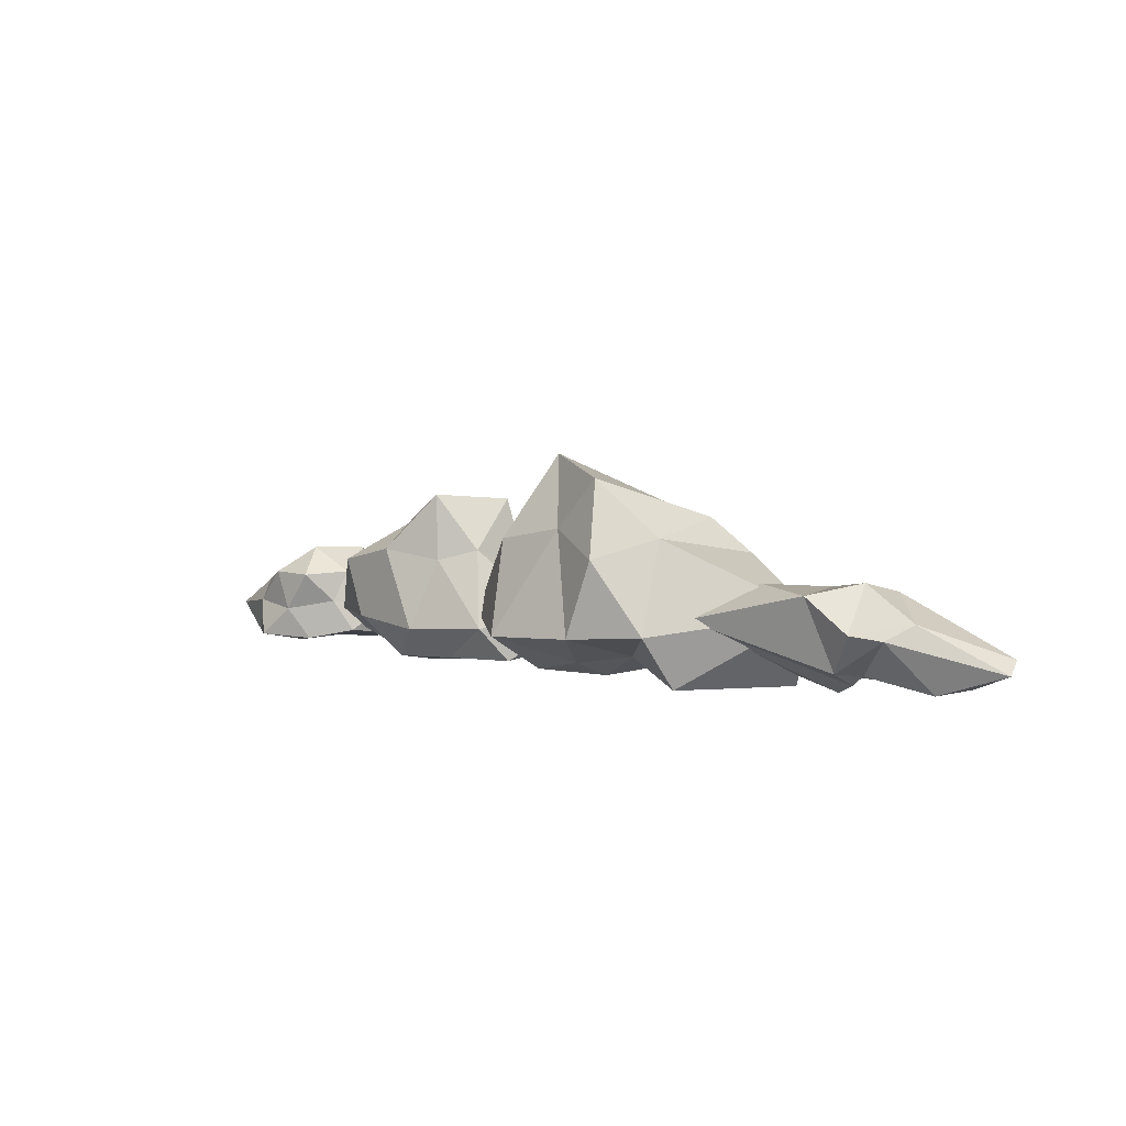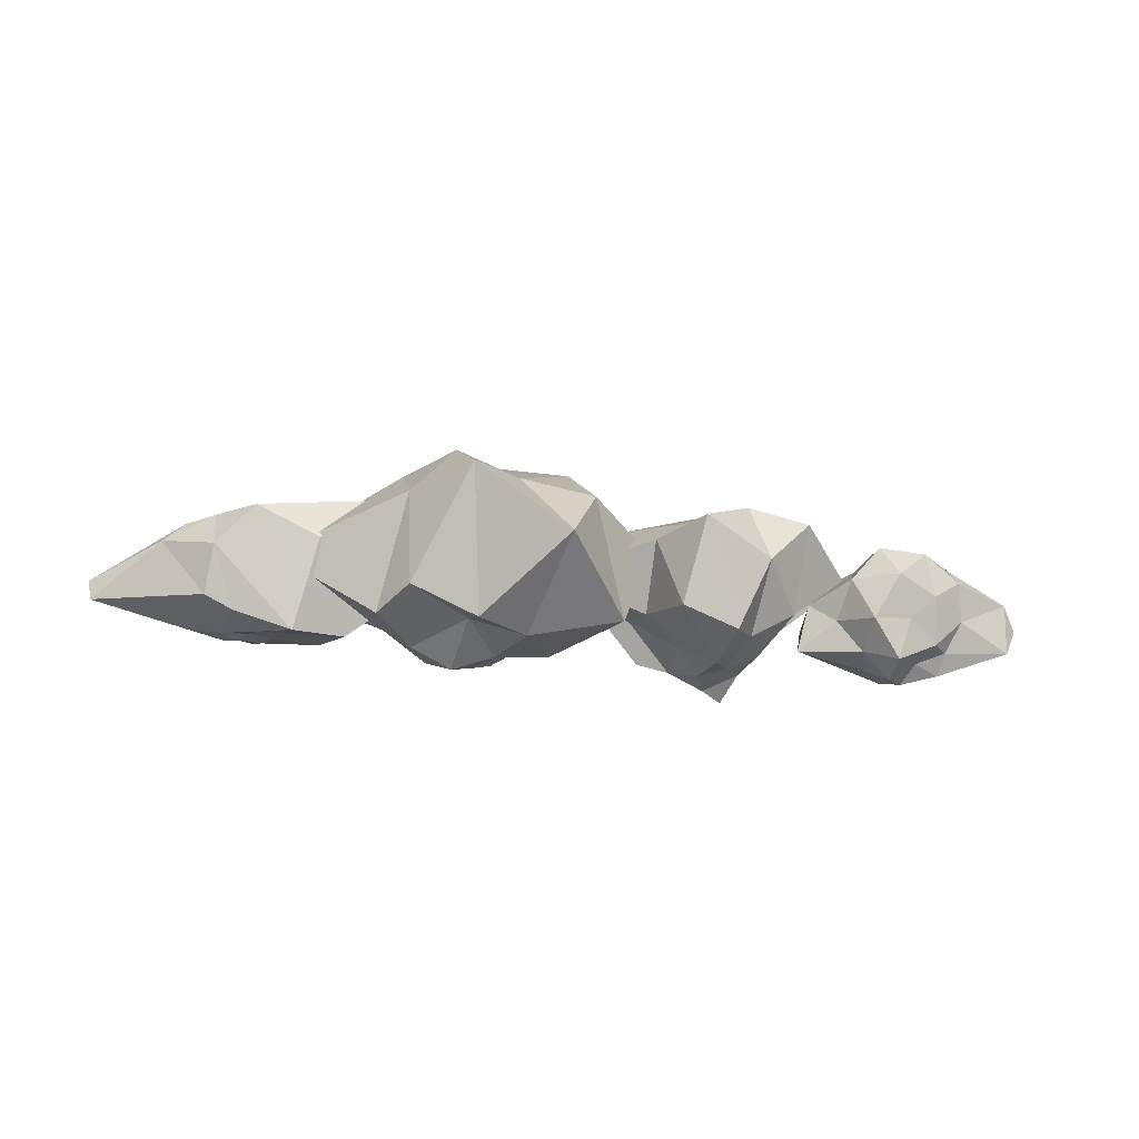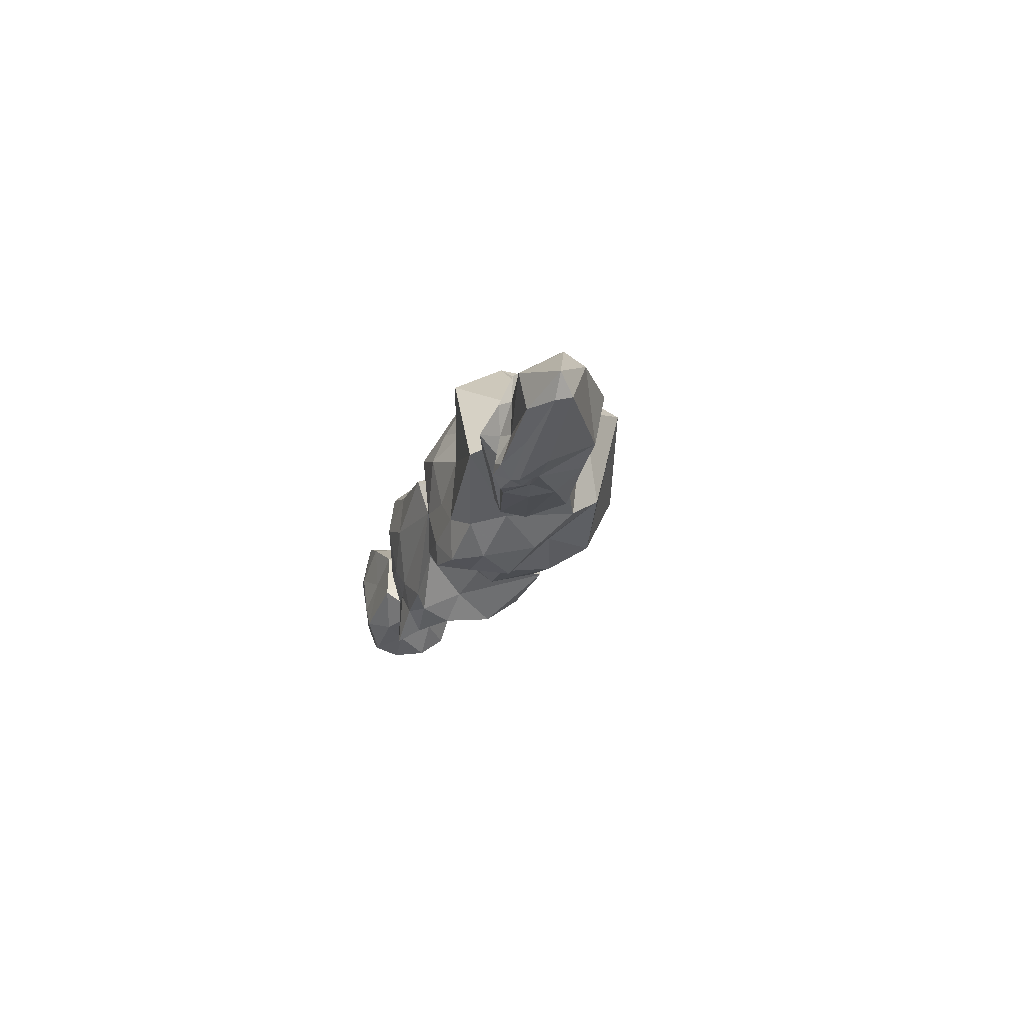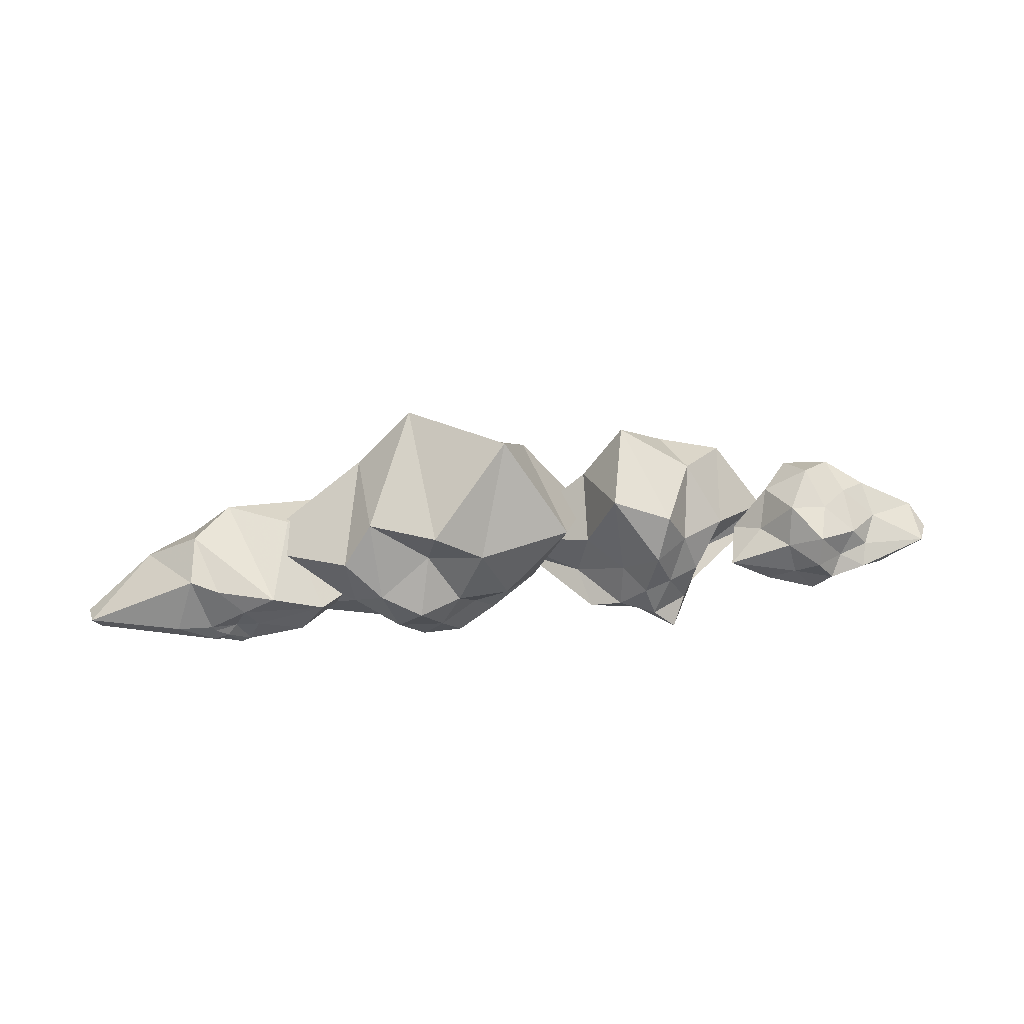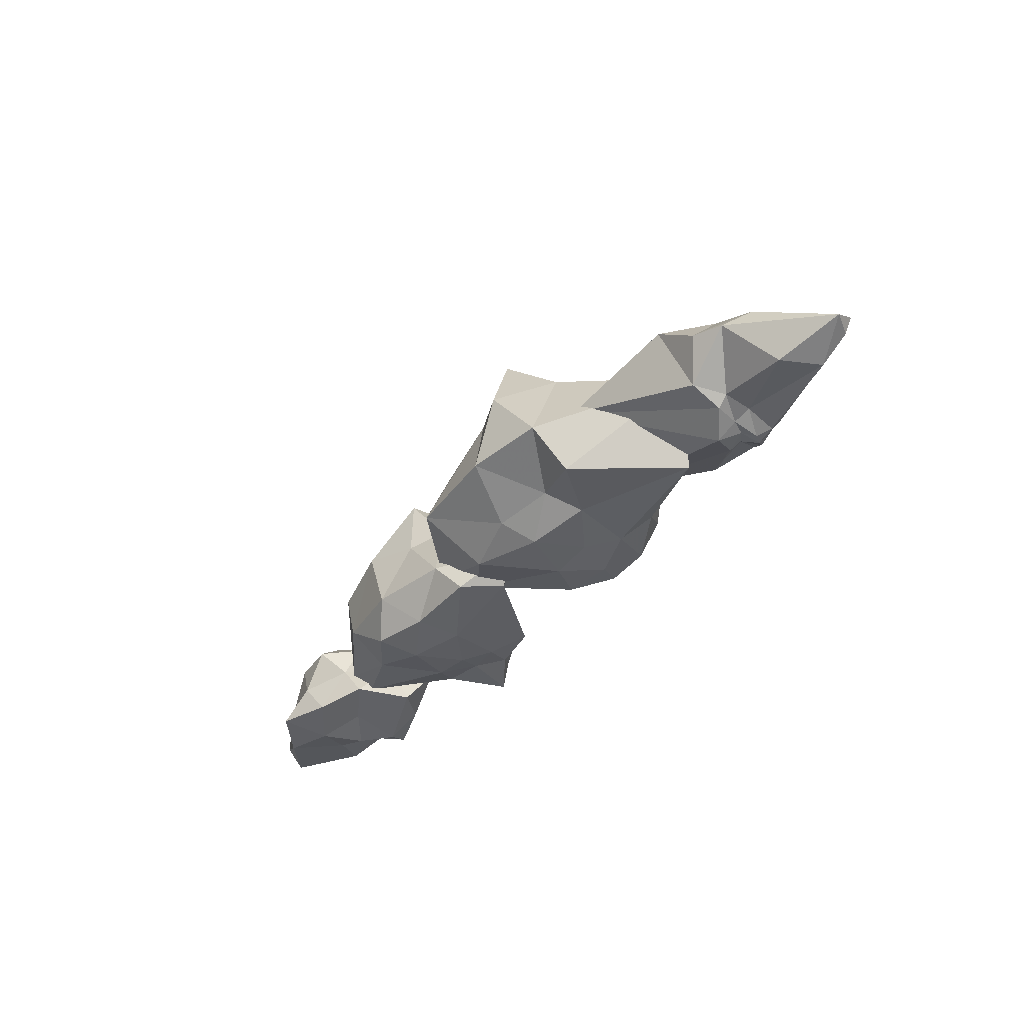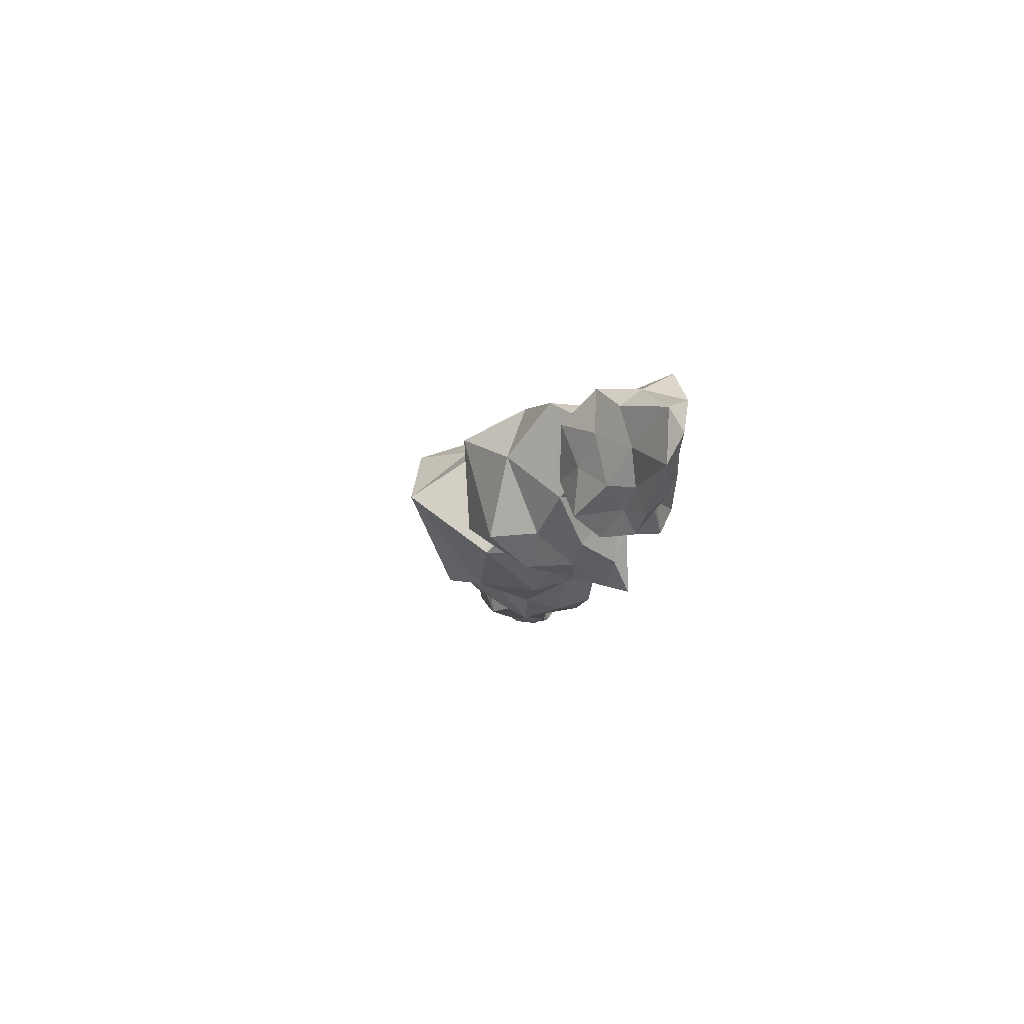
<metadata>
{"format":"obj","ext":"obj","renderer":"f3d","projection":"perspective","resolution":1024,"background":"white","views":[{"elev":6.1,"azim":-143.9,"up":"+Z"},{"elev":-11.9,"azim":-5.4,"up":"+Y"},{"elev":-15.0,"azim":-103.2,"up":"+Y"},{"elev":56.6,"azim":-9.4,"up":"+Z"},{"elev":-39.5,"azim":-128.3,"up":"+Z"},{"elev":-13.3,"azim":82.7,"up":"+Y"}]}
</metadata>
<code>
v -1.61 -0.05638 -0.2373
v -2.062 0.2356 -0.23
v -1.635 0.2235 -0.2254
v -1.432 -0.04819 -0.214
v -1.547 -0.1597 -0.1966
v -1.946 -0.04871 -0.166
v -1.734 0.4697 0.04717
v -1.193 0.3216 0.2352
v -1.432 -0.1576 -0.03025
v -1.676 -0.1398 -0.07499
v -2.366 0.03481 -0.0598
v -1.623 -0.05286 0.188
v -1.6 0.08049 -0.2099
v -1.688 0.06422 -0.1754
v -1.692 0.2258 -0.1754
v -2.161 0.03406 -0.2167
v -1.69 -0.08558 -0.2265
v -1.557 -0.005767 -0.2078
v -1.506 0.1121 -0.2878
v -1.584 -0.1021 -0.239
v -1.492 -0.0645 -0.1854
v -1.642 -0.1424 -0.1683
v -2.385 0.1444 -0.1193
v -2.319 0.0311 -0.1285
v -1.622 0.3808 -0.1521
v -1.889 0.4209 0.02705
v -0.73 0.1029 -0.07766
v -0.9201 0.5584 0.06432
v -1.492 -0.1611 -0.1715
v -1.195 -0.1756 -0.116
v -1.692 -0.1539 -0.1383
v -1.611 -0.1571 -0.1069
v -1.998 0.3148 0.1023
v -1.518 0.4908 0.2158
v -1.063 -0.1574 0.04443
v -1.558 -0.1322 -0.04998
v -1.881 -0.1116 -0.04575
v -1.719 0.273 0.2697
v -1.766 0.02087 0.2087
v -1.323 -0.1497 0.1851
v -1.497 -0.1433 0.08409
v -1.696 -0.1308 -0.04637
v -0.41 0.06166 -0.2596
v -0.8613 0.5657 -0.2798
v -0.2471 0.4999 -0.2119
v 0.3369 0.2166 -0.1577
v -0.2968 -0.2479 -0.2577
v -0.7464 -0.1268 -0.1713
v -0.512 0.7659 0.3425
v 0.1968 0.5252 0.3893
v -0.02305 -0.2576 0.1021
v -0.5202 -0.325 0.08453
v -0.9044 -0.08282 0.3321
v -0.4011 -0.133 0.5447
v -0.3085 0.3249 -0.2908
v -0.6069 0.2445 -0.222
v -0.5399 0.4379 -0.1623
v -1.261 0.08481 -0.2836
v -0.5687 -0.06324 -0.2412
v -0.1901 0.05971 -0.2889
v 0.04255 0.4286 -0.2774
v -0.3414 -0.1392 -0.2736
v -0.08067 -0.1227 -0.2654
v -0.5069 -0.2628 -0.2199
v -1.44 0.2587 0.1072
v -0.874 -0.106 -0.01064
v -0.3837 0.784 -0.04981
v -0.7765 0.7115 -0.0178
v 0.5281 0.3156 -0.02946
v 0.09872 0.7499 -0.079
v -0.1948 -0.1673 -0.0988
v 0.1586 -0.06702 -0.07112
v -0.6473 -0.2678 -0.08068
v -0.4024 -0.2871 -0.09986
v -0.7493 0.5225 0.4394
v -0.1974 0.5926 0.4643
v 0.3344 -0.1194 0.4135
v -0.2952 -0.2595 0.1023
v -0.7265 -0.2274 0.1739
v -0.4373 0.6139 0.7217
v -0.7402 0.03614 0.5094
v 0.04526 0.2526 0.8123
v -0.1526 -0.1976 0.3972
v -0.4429 -0.1012 0.321
v 0.8034 -0.0331 -0.2977
v 0.2779 0.3791 -0.2674
v 0.9521 0.443 -0.2894
v 1.495 0.1367 -0.21
v 0.9246 -0.4315 -0.2541
v 0.4752 -0.2365 -0.2235
v 0.7004 0.4351 0.2389
v 1.333 0.445 0.2083
v 1.081 -0.2231 0.01023
v 0.7642 -0.3272 0.007213
v 0.4761 -0.03687 0.1692
v 0.9042 -0.1572 0.4605
v 0.8917 0.2332 -0.3309
v 0.6066 0.1552 -0.3142
v 0.6635 0.3767 -0.2839
v 0.1648 0.1634 -0.2258
v 0.6648 -0.1388 -0.2695
v 0.9998 -0.02371 -0.2836
v 1.184 0.2705 -0.2556
v 0.8602 -0.1742 -0.2476
v 1.088 -0.1634 -0.2225
v 0.7285 -0.2874 -0.2274
v 0.01547 0.2159 -0.07792
v 0.4318 -0.02228 -0.1615
v 0.8055 0.5478 -0.1247
v 0.4089 0.4593 -0.09796
v 1.574 0.2144 -0.1033
v 1.217 0.4671 -0.09168
v 1.007 -0.2932 -0.1696
v 1.194 0.02523 -0.181
v 0.633 -0.2878 -0.1571
v 0.8135 -0.3831 -0.1533
v 0.5157 0.3323 0.2932
v 0.9969 0.5101 0.288
v 1.254 -0.02216 0.1499
v 0.9112 -0.2936 0.02805
v 0.6573 -0.1857 0.05856
v 0.7353 0.4027 0.5819
v 0.6132 -0.05216 0.5387
v 1.093 0.2215 0.3959
v 1.01 -0.1554 0.2303
v 0.8256 -0.294 0.2667
v 1.87 -0.05502 -0.3139
v 1.514 0.2113 -0.2269
v 2.033 0.3964 -0.2685
v 2.533 -0.03293 -0.1987
v 1.941 -0.241 -0.1873
v 1.538 -0.225 -0.2176
v 1.733 0.3588 0.08574
v 2.173 0.1881 0.01607
v 2.107 -0.1756 -0.06608
v 1.773 -0.3395 0.03834
v 1.51 -0.02389 0.009436
v 1.87 -0.02967 0.1578
v 1.953 0.16 -0.3217
v 1.709 0.08196 -0.2694
v 1.749 0.317 -0.2788
v 1.367 -0.04039 -0.2598
v 1.705 -0.1766 -0.3192
v 2.065 -0.04394 -0.2538
v 2.236 0.2065 -0.2889
v 1.917 -0.1891 -0.1979
v 2.201 -0.2331 -0.1942
v 1.785 -0.3141 -0.2458
v 1.382 0.07489 -0.08868
v 1.314 -0.1746 -0.07889
v 1.868 0.363 -0.1146
v 1.622 0.2506 -0.06565
v 2.47 0.101 -0.1465
v 2.15 0.2767 -0.09241
v 2.075 -0.2912 -0.121
v 2.468 -0.1625 -0.1326
v 1.671 -0.2657 -0.1144
v 1.871 -0.3416 -0.1088
v 1.576 0.1836 0.09988
v 1.977 0.3265 0.08746
v 2.195 -0.0126 -0.03326
v 1.938 -0.2397 -0.04192
v 1.632 -0.1919 0.05739
v 1.804 0.1942 0.2259
v 1.664 -0.04013 0.2146
v 2.022 0.09868 0.1052
v 2.027 -0.1527 0.05124
v 1.797 -0.2479 0.1697
f 1 14 13
f 2 14 16
f 1 13 18
f 1 18 20
f 1 20 17
f 2 16 23
f 3 15 25
f 4 19 27
f 5 21 29
f 6 22 31
f 2 23 26
f 3 25 28
f 4 27 30
f 5 29 32
f 6 31 24
f 7 33 38
f 8 34 40
f 9 35 41
f 10 36 42
f 11 37 39
f 39 42 12
f 39 37 42
f 37 10 42
f 42 41 12
f 42 36 41
f 36 9 41
f 41 40 12
f 41 35 40
f 35 8 40
f 40 38 12
f 40 34 38
f 34 7 38
f 38 39 12
f 38 33 39
f 33 11 39
f 24 37 11
f 24 31 37
f 31 10 37
f 32 36 10
f 32 29 36
f 29 9 36
f 30 35 9
f 30 27 35
f 27 8 35
f 28 34 8
f 28 25 34
f 25 7 34
f 26 33 7
f 26 23 33
f 23 11 33
f 31 32 10
f 31 22 32
f 22 5 32
f 29 30 9
f 29 21 30
f 21 4 30
f 27 28 8
f 27 19 28
f 19 3 28
f 25 26 7
f 25 15 26
f 15 2 26
f 23 24 11
f 23 16 24
f 16 6 24
f 17 22 6
f 17 20 22
f 20 5 22
f 20 21 5
f 20 18 21
f 18 4 21
f 18 19 4
f 18 13 19
f 13 3 19
f 16 17 6
f 16 14 17
f 14 1 17
f 13 15 3
f 13 14 15
f 14 2 15
f 43 56 55
f 44 56 58
f 43 55 60
f 43 60 62
f 43 62 59
f 44 58 65
f 45 57 67
f 46 61 69
f 47 63 71
f 48 64 73
f 44 65 68
f 45 67 70
f 46 69 72
f 47 71 74
f 48 73 66
f 49 75 80
f 50 76 82
f 51 77 83
f 52 78 84
f 53 79 81
f 81 84 54
f 81 79 84
f 79 52 84
f 84 83 54
f 84 78 83
f 78 51 83
f 83 82 54
f 83 77 82
f 77 50 82
f 82 80 54
f 82 76 80
f 76 49 80
f 80 81 54
f 80 75 81
f 75 53 81
f 66 79 53
f 66 73 79
f 73 52 79
f 74 78 52
f 74 71 78
f 71 51 78
f 72 77 51
f 72 69 77
f 69 50 77
f 70 76 50
f 70 67 76
f 67 49 76
f 68 75 49
f 68 65 75
f 65 53 75
f 73 74 52
f 73 64 74
f 64 47 74
f 71 72 51
f 71 63 72
f 63 46 72
f 69 70 50
f 69 61 70
f 61 45 70
f 67 68 49
f 67 57 68
f 57 44 68
f 65 66 53
f 65 58 66
f 58 48 66
f 59 64 48
f 59 62 64
f 62 47 64
f 62 63 47
f 62 60 63
f 60 46 63
f 60 61 46
f 60 55 61
f 55 45 61
f 58 59 48
f 58 56 59
f 56 43 59
f 55 57 45
f 55 56 57
f 56 44 57
f 85 98 97
f 86 98 100
f 85 97 102
f 85 102 104
f 85 104 101
f 86 100 107
f 87 99 109
f 88 103 111
f 89 105 113
f 90 106 115
f 86 107 110
f 87 109 112
f 88 111 114
f 89 113 116
f 90 115 108
f 91 117 122
f 92 118 124
f 93 119 125
f 94 120 126
f 95 121 123
f 123 126 96
f 123 121 126
f 121 94 126
f 126 125 96
f 126 120 125
f 120 93 125
f 125 124 96
f 125 119 124
f 119 92 124
f 124 122 96
f 124 118 122
f 118 91 122
f 122 123 96
f 122 117 123
f 117 95 123
f 108 121 95
f 108 115 121
f 115 94 121
f 116 120 94
f 116 113 120
f 113 93 120
f 114 119 93
f 114 111 119
f 111 92 119
f 112 118 92
f 112 109 118
f 109 91 118
f 110 117 91
f 110 107 117
f 107 95 117
f 115 116 94
f 115 106 116
f 106 89 116
f 113 114 93
f 113 105 114
f 105 88 114
f 111 112 92
f 111 103 112
f 103 87 112
f 109 110 91
f 109 99 110
f 99 86 110
f 107 108 95
f 107 100 108
f 100 90 108
f 101 106 90
f 101 104 106
f 104 89 106
f 104 105 89
f 104 102 105
f 102 88 105
f 102 103 88
f 102 97 103
f 97 87 103
f 100 101 90
f 100 98 101
f 98 85 101
f 97 99 87
f 97 98 99
f 98 86 99
f 127 140 139
f 128 140 142
f 127 139 144
f 127 144 146
f 127 146 143
f 128 142 149
f 129 141 151
f 130 145 153
f 131 147 155
f 132 148 157
f 128 149 152
f 129 151 154
f 130 153 156
f 131 155 158
f 132 157 150
f 133 159 164
f 134 160 166
f 135 161 167
f 136 162 168
f 137 163 165
f 165 168 138
f 165 163 168
f 163 136 168
f 168 167 138
f 168 162 167
f 162 135 167
f 167 166 138
f 167 161 166
f 161 134 166
f 166 164 138
f 166 160 164
f 160 133 164
f 164 165 138
f 164 159 165
f 159 137 165
f 150 163 137
f 150 157 163
f 157 136 163
f 158 162 136
f 158 155 162
f 155 135 162
f 156 161 135
f 156 153 161
f 153 134 161
f 154 160 134
f 154 151 160
f 151 133 160
f 152 159 133
f 152 149 159
f 149 137 159
f 157 158 136
f 157 148 158
f 148 131 158
f 155 156 135
f 155 147 156
f 147 130 156
f 153 154 134
f 153 145 154
f 145 129 154
f 151 152 133
f 151 141 152
f 141 128 152
f 149 150 137
f 149 142 150
f 142 132 150
f 143 148 132
f 143 146 148
f 146 131 148
f 146 147 131
f 146 144 147
f 144 130 147
f 144 145 130
f 144 139 145
f 139 129 145
f 142 143 132
f 142 140 143
f 140 127 143
f 139 141 129
f 139 140 141
f 140 128 141

</code>
